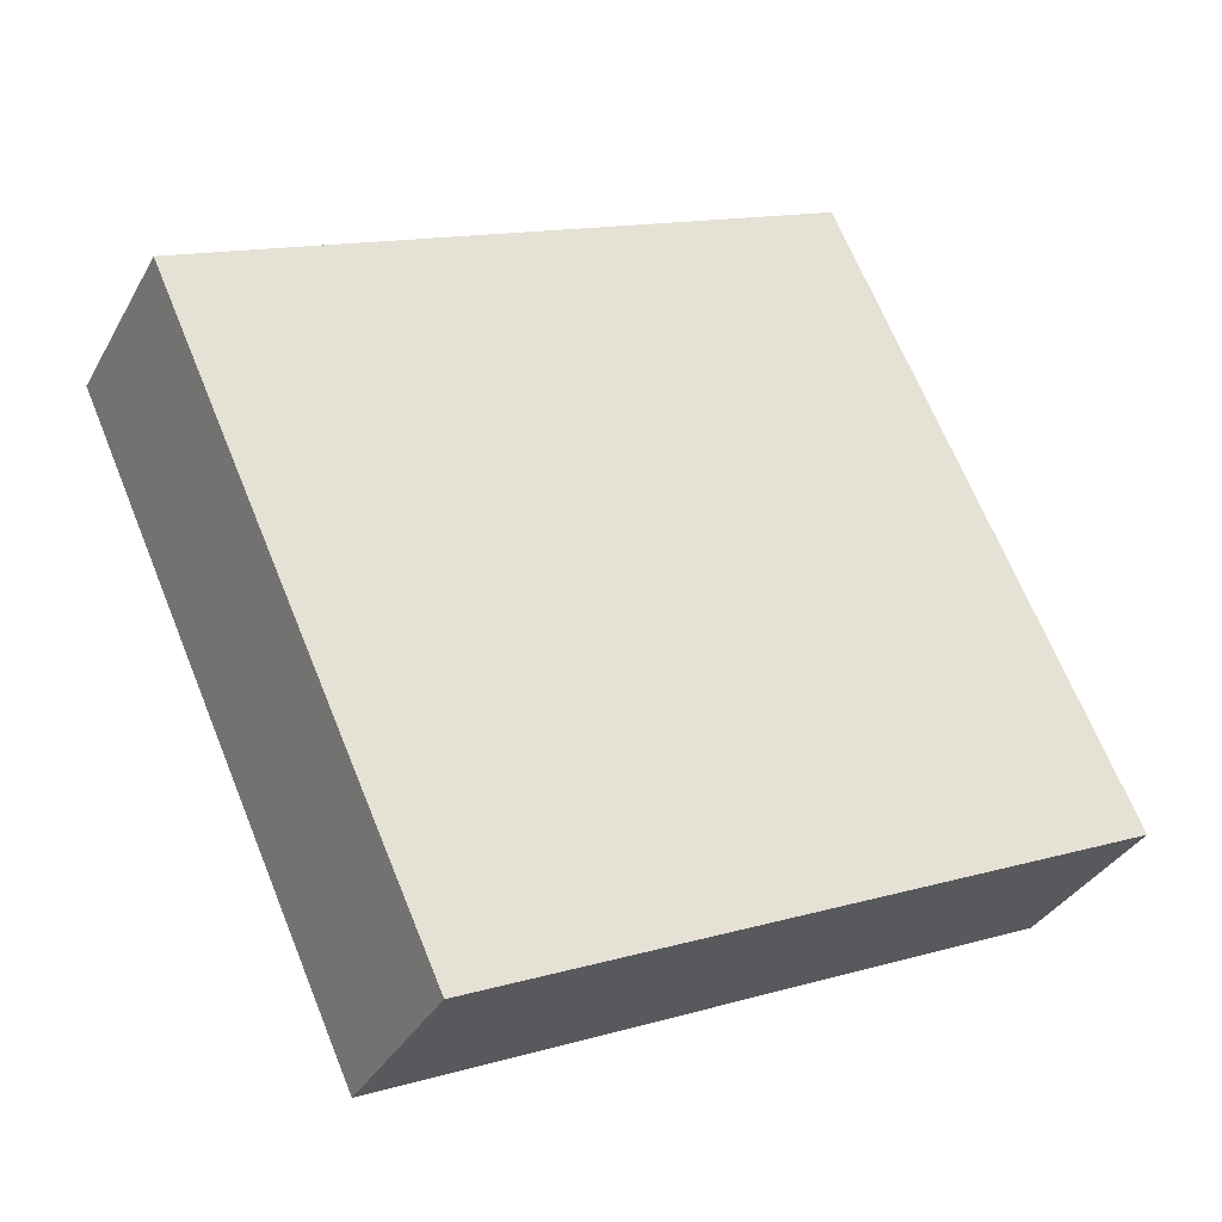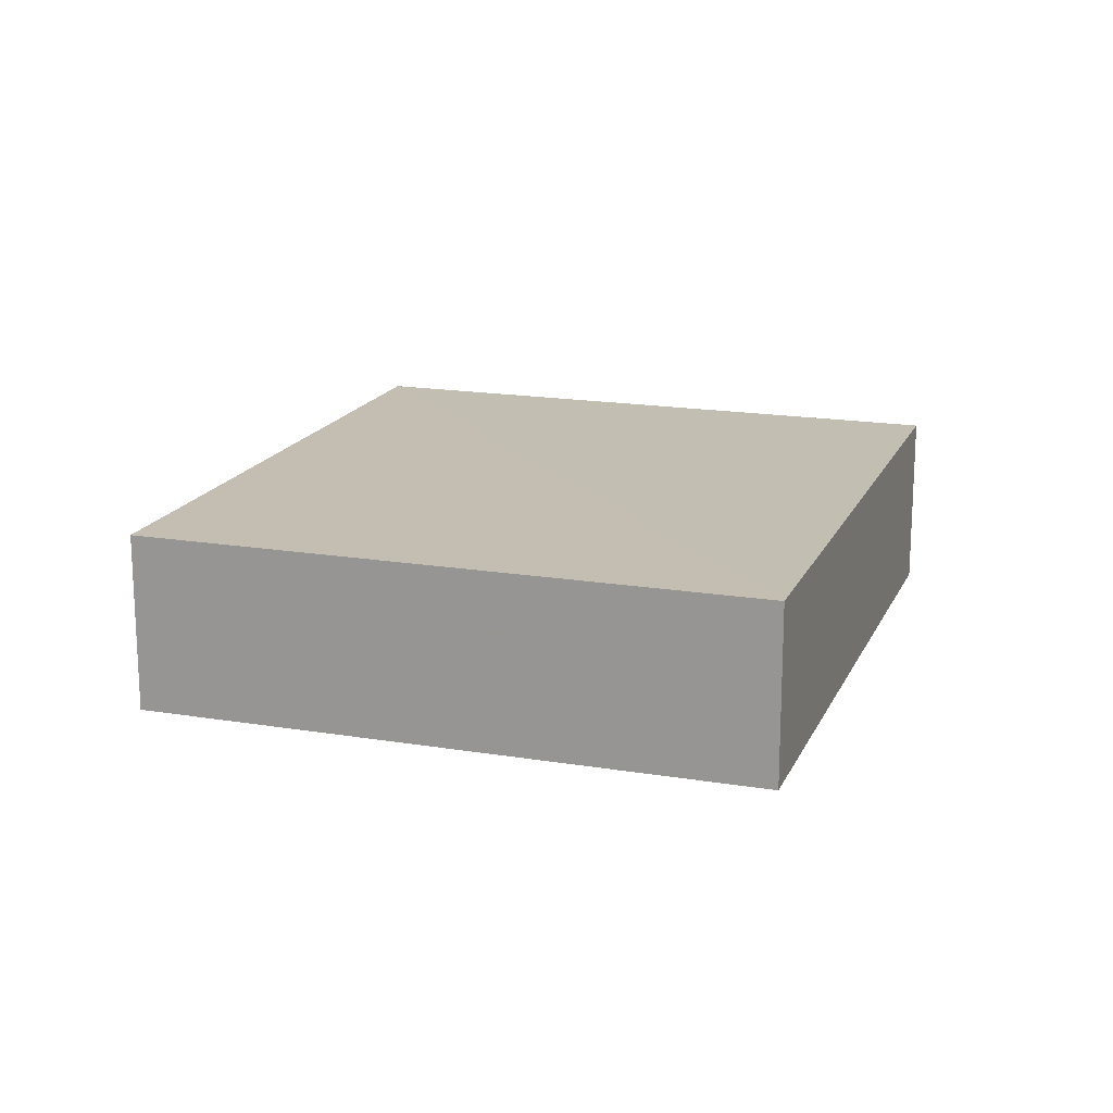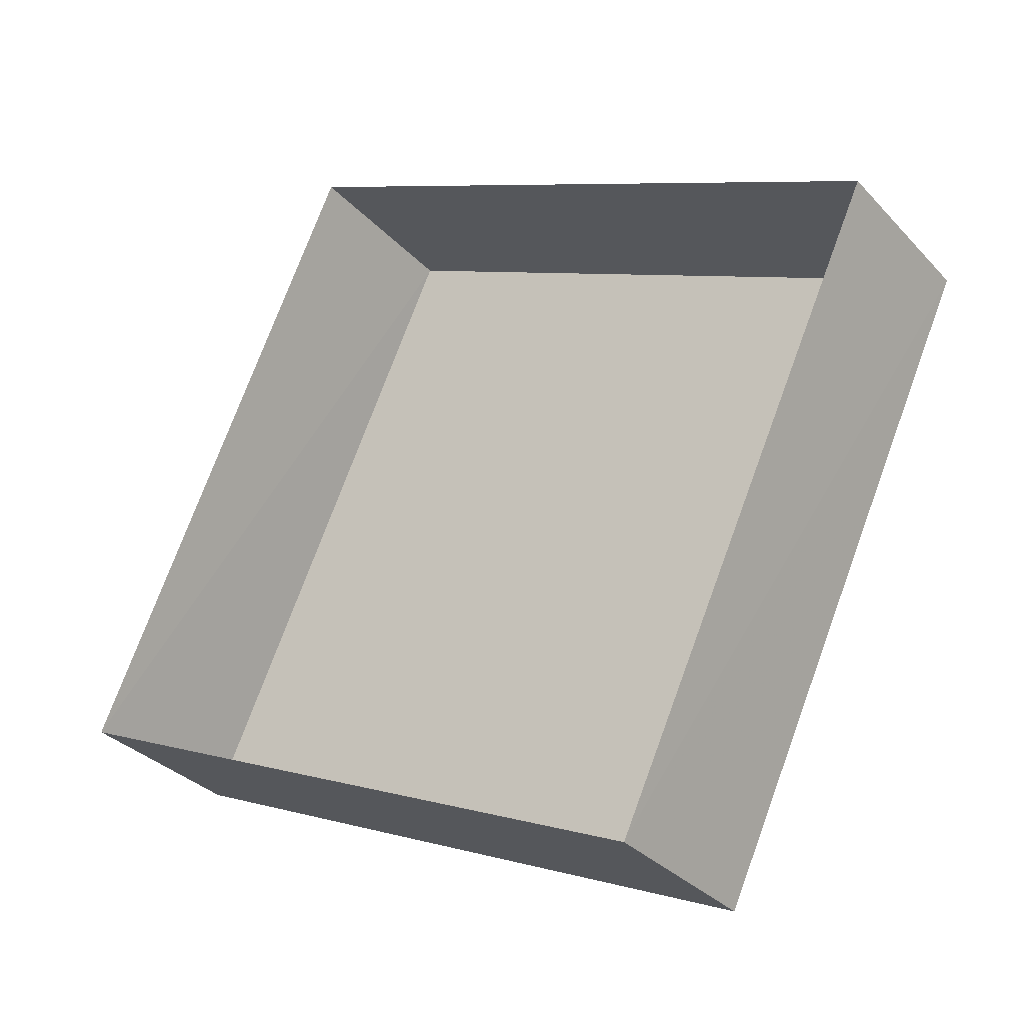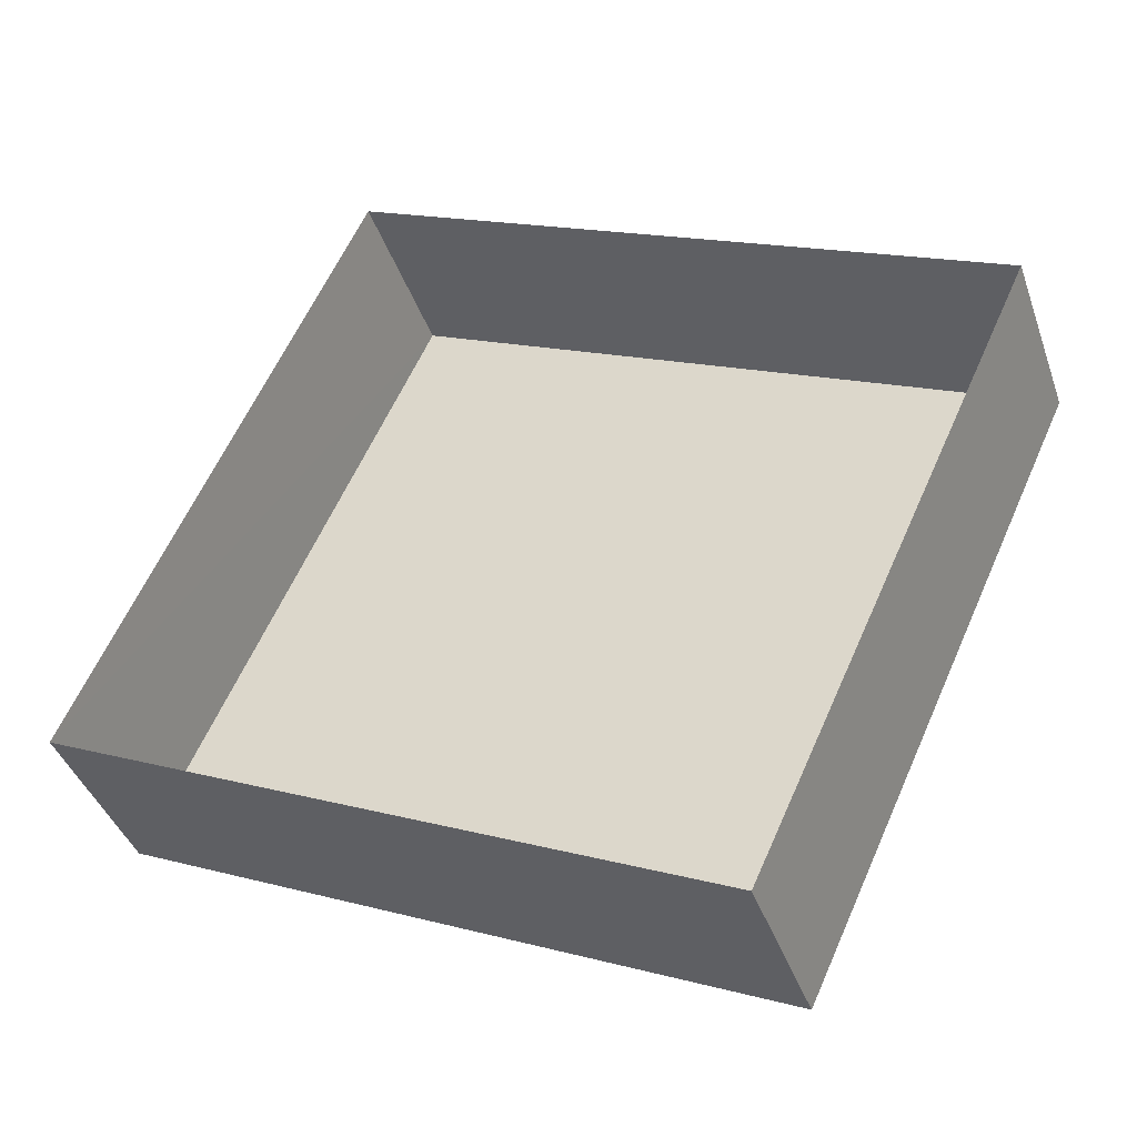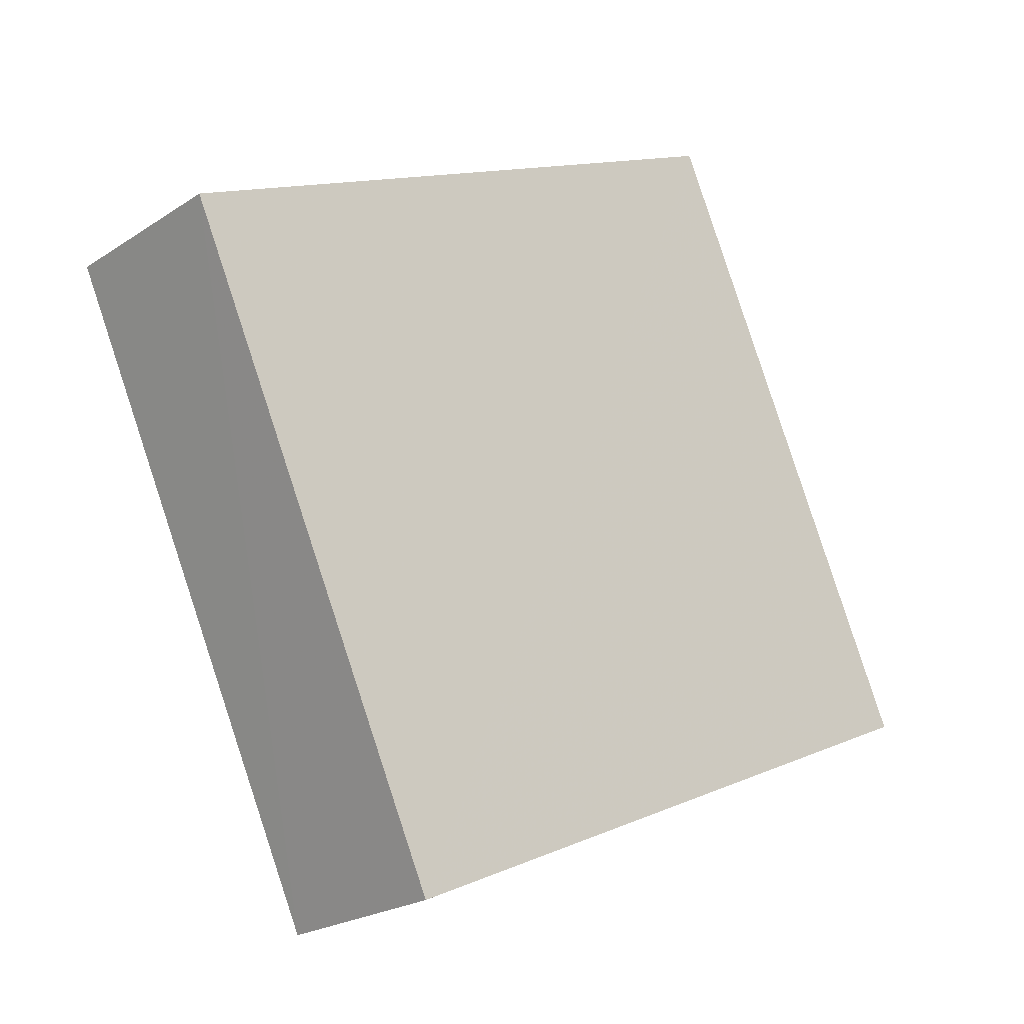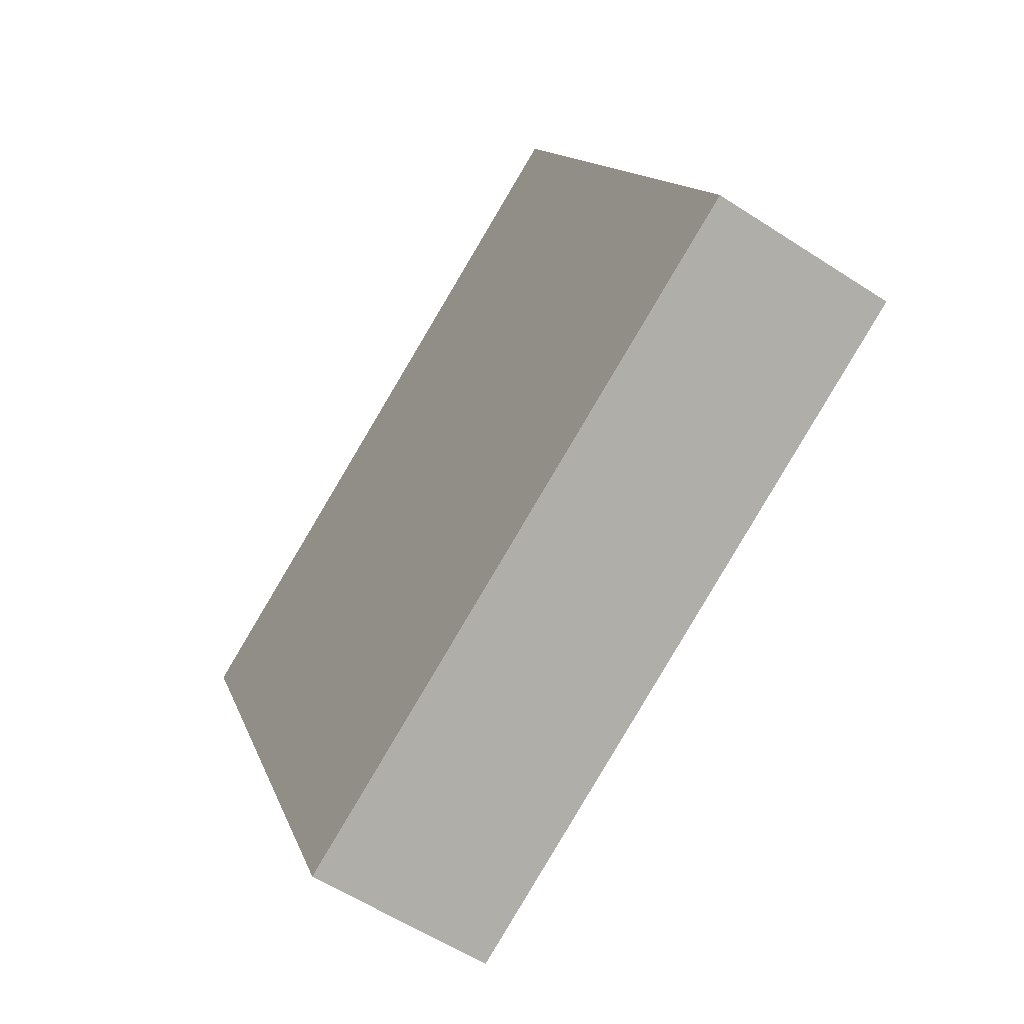
<metadata>
{"format":"obj","ext":"obj","renderer":"f3d","projection":"perspective","resolution":1024,"background":"white","views":[{"elev":-34.0,"azim":-25.0,"up":"+Y"},{"elev":17.2,"azim":-47.3,"up":"+Z"},{"elev":-31.8,"azim":-145.6,"up":"+Y"},{"elev":-39.9,"azim":-161.7,"up":"+Y"},{"elev":-22.3,"azim":-41.2,"up":"+Y"},{"elev":-57.3,"azim":55.9,"up":"+Y"}]}
</metadata>
<code>
v -3.144e+05 4.1e+04 10.35
v -3.144e+05 4.101e+04 10.36
v -3.144e+05 4.1e+04 10.35
v -3.144e+05 4.1e+04 10.36
v -3.144e+05 4.101e+04 11.77
v -3.144e+05 4.1e+04 11.77
v -3.144e+05 4.1e+04 11.77
v -3.144e+05 4.1e+04 11.77
f 1 2 3
f 1 4 2
f 5 6 7
f 5 8 6
f 8 4 1
f 6 8 1
f 5 2 4
f 8 5 4
f 5 3 2
f 5 7 3
f 7 1 3
f 7 6 1

</code>
